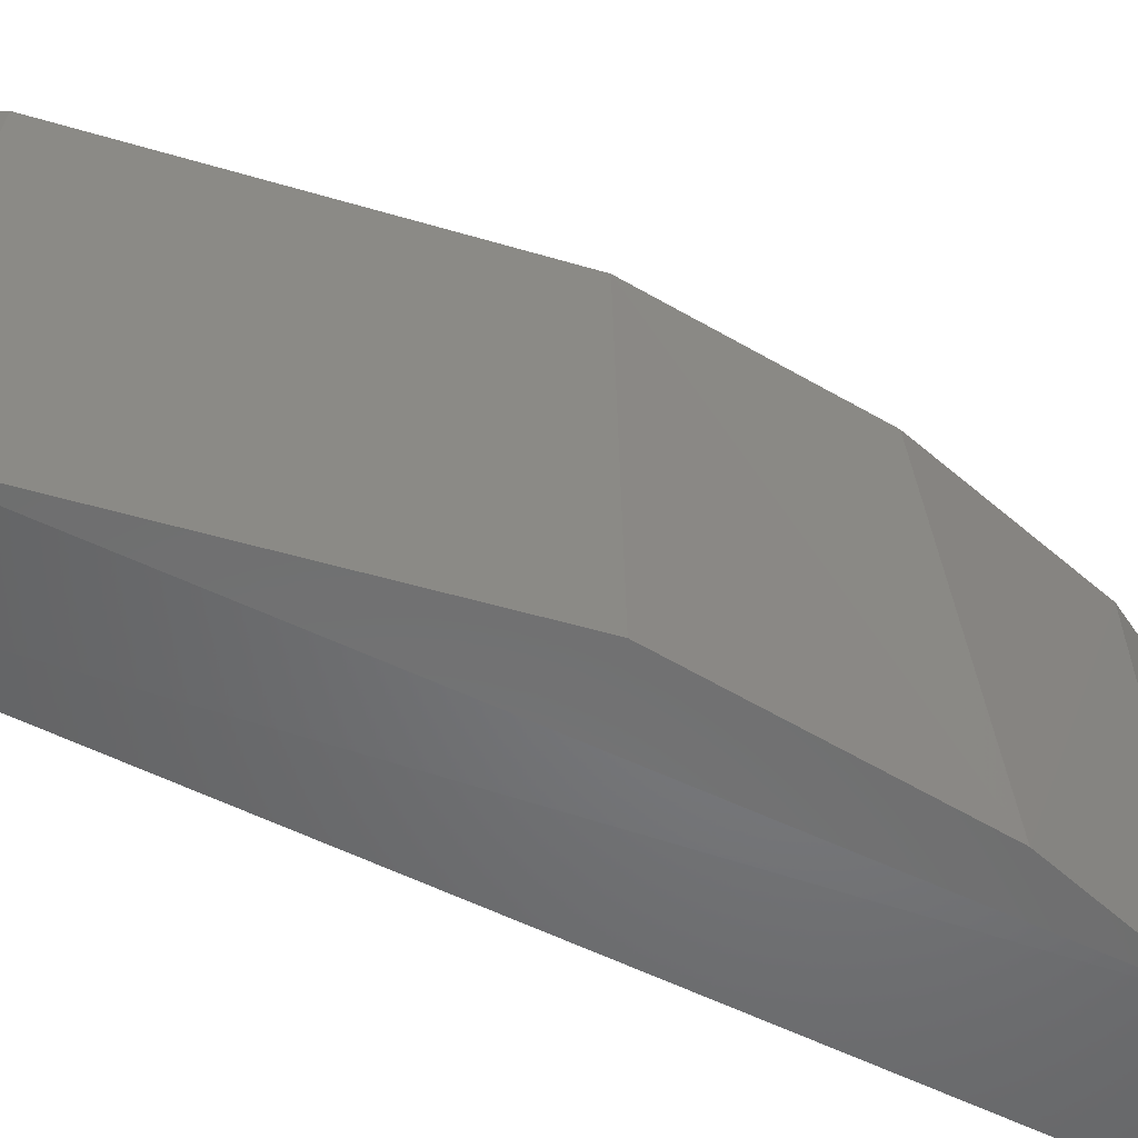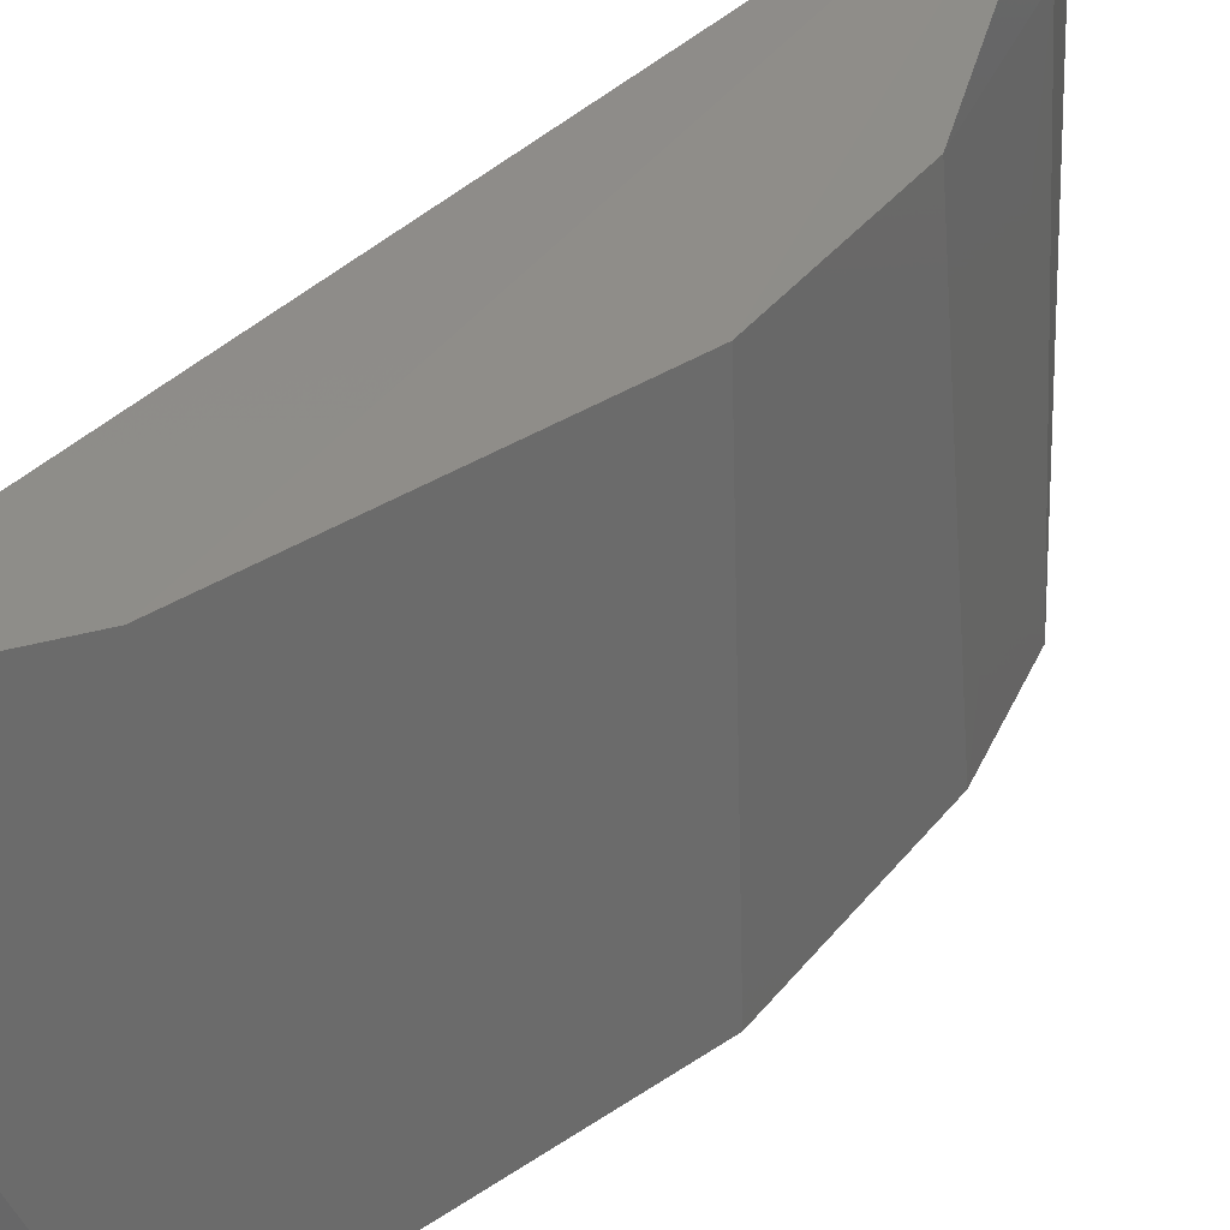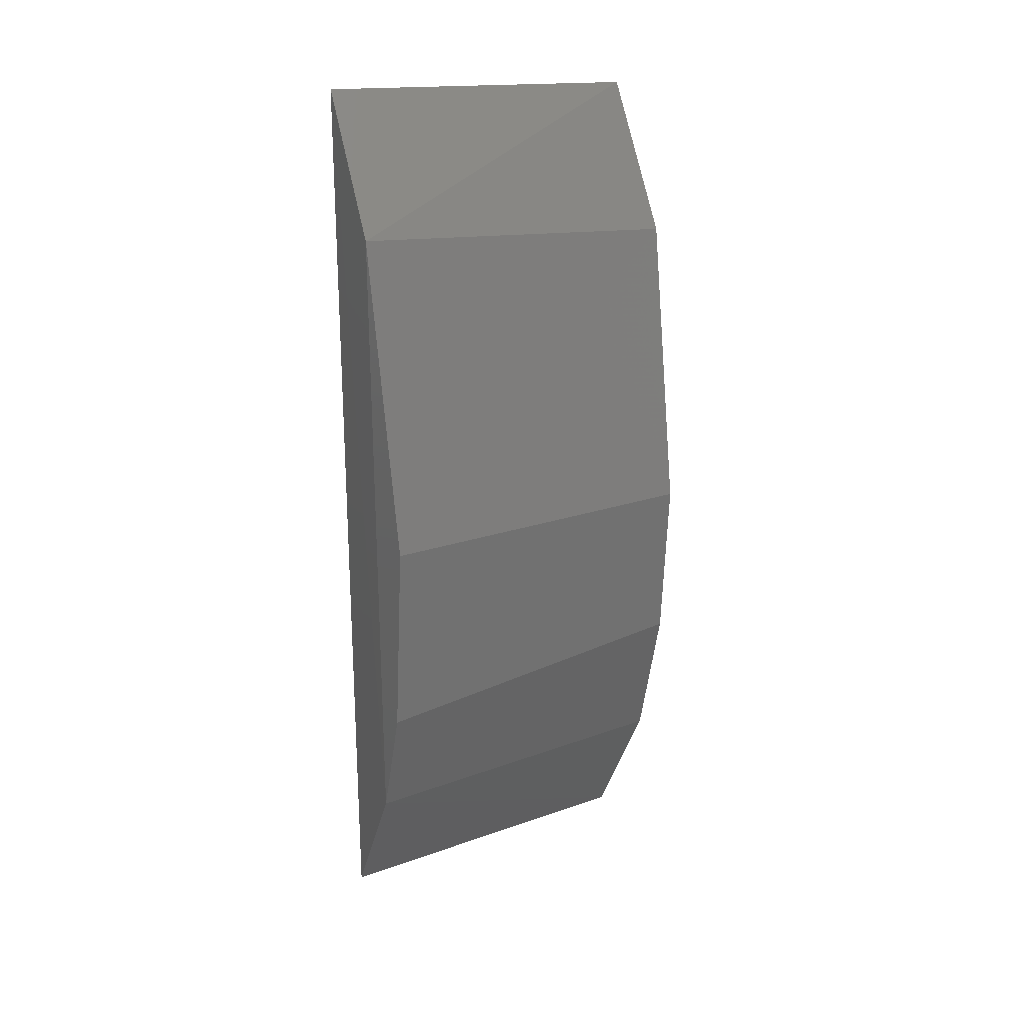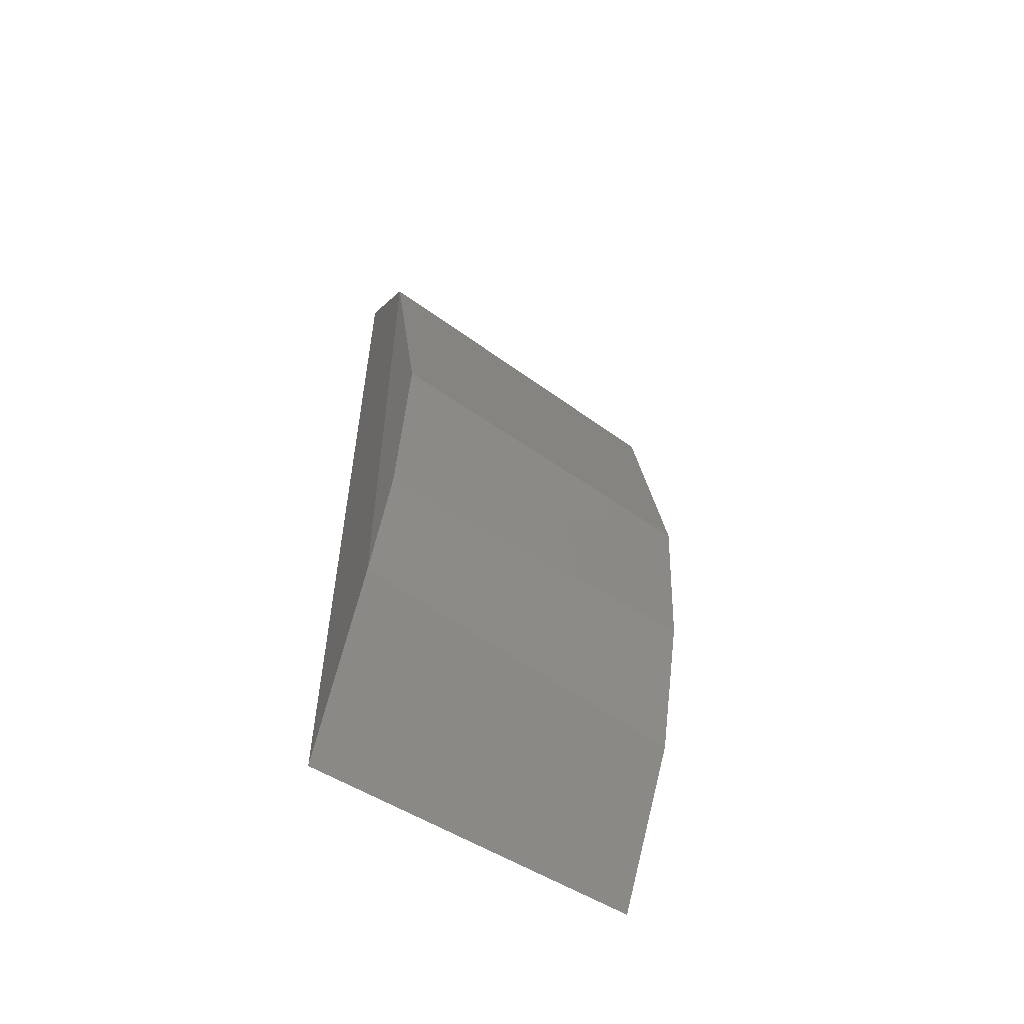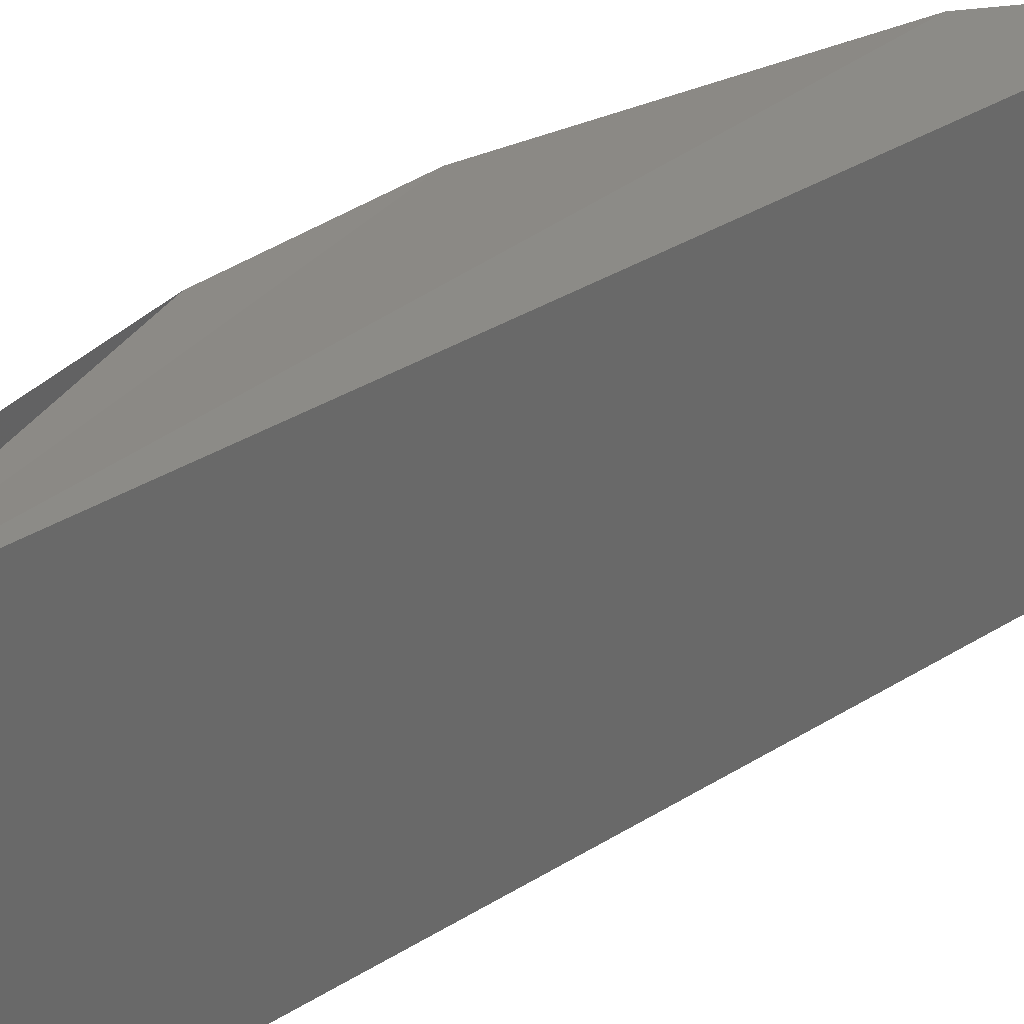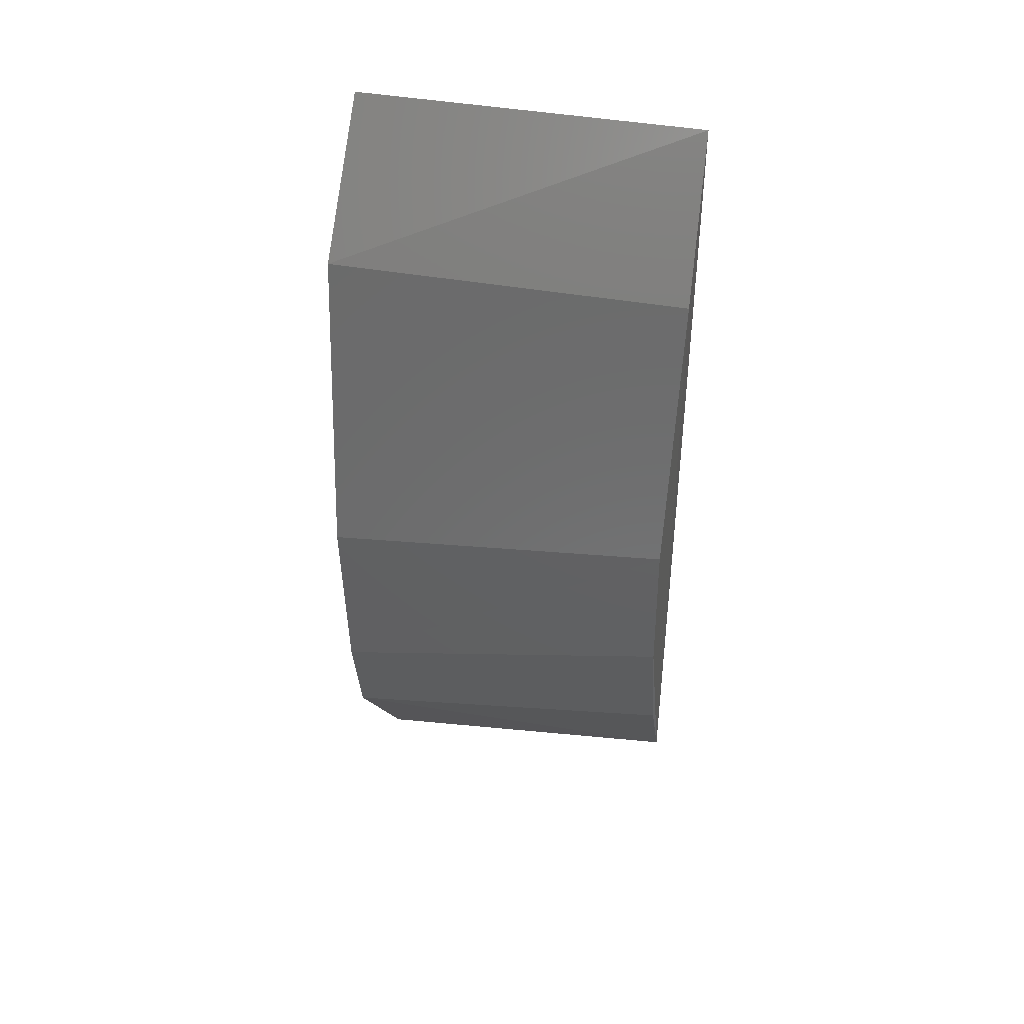
<metadata>
{"format":"stl","ext":"stl","renderer":"f3d","projection":"perspective","resolution":1024,"background":"white","views":[{"elev":-58.6,"azim":63.3,"up":"+Y"},{"elev":36.4,"azim":37.4,"up":"+Y"},{"elev":21.0,"azim":59.3,"up":"+Z"},{"elev":-58.2,"azim":56.6,"up":"+Z"},{"elev":35.8,"azim":-129.4,"up":"+Y"},{"elev":42.2,"azim":97.6,"up":"+Z"}]}
</metadata>
<code>
# stl→obj: 12 verts, 19 faces
v -0.7232 -0.0473 0.4324
v -0.719 -0.04748 0.469
v -0.7163 -0.04789 0.4549
v -0.717 -0.04783 0.4469
v -0.7233 -0.06393 0.432
v -0.7234 -0.06405 0.4768
v -0.7232 -0.0473 0.4761
v -0.7181 -0.06477 0.4398
v -0.7185 -0.06477 0.4703
v -0.7157 -0.06477 0.4551
v -0.719 -0.04761 0.4398
v -0.7165 -0.06477 0.4454
f 1 2 3
f 1 3 4
f 5 6 7
f 5 7 1
f 8 5 1
f 8 9 6
f 8 6 5
f 10 3 2
f 10 2 9
f 9 7 6
f 11 8 1
f 2 7 9
f 2 1 7
f 12 8 11
f 12 11 4
f 12 4 3
f 12 3 10
f 12 10 9
f 12 9 8

</code>
